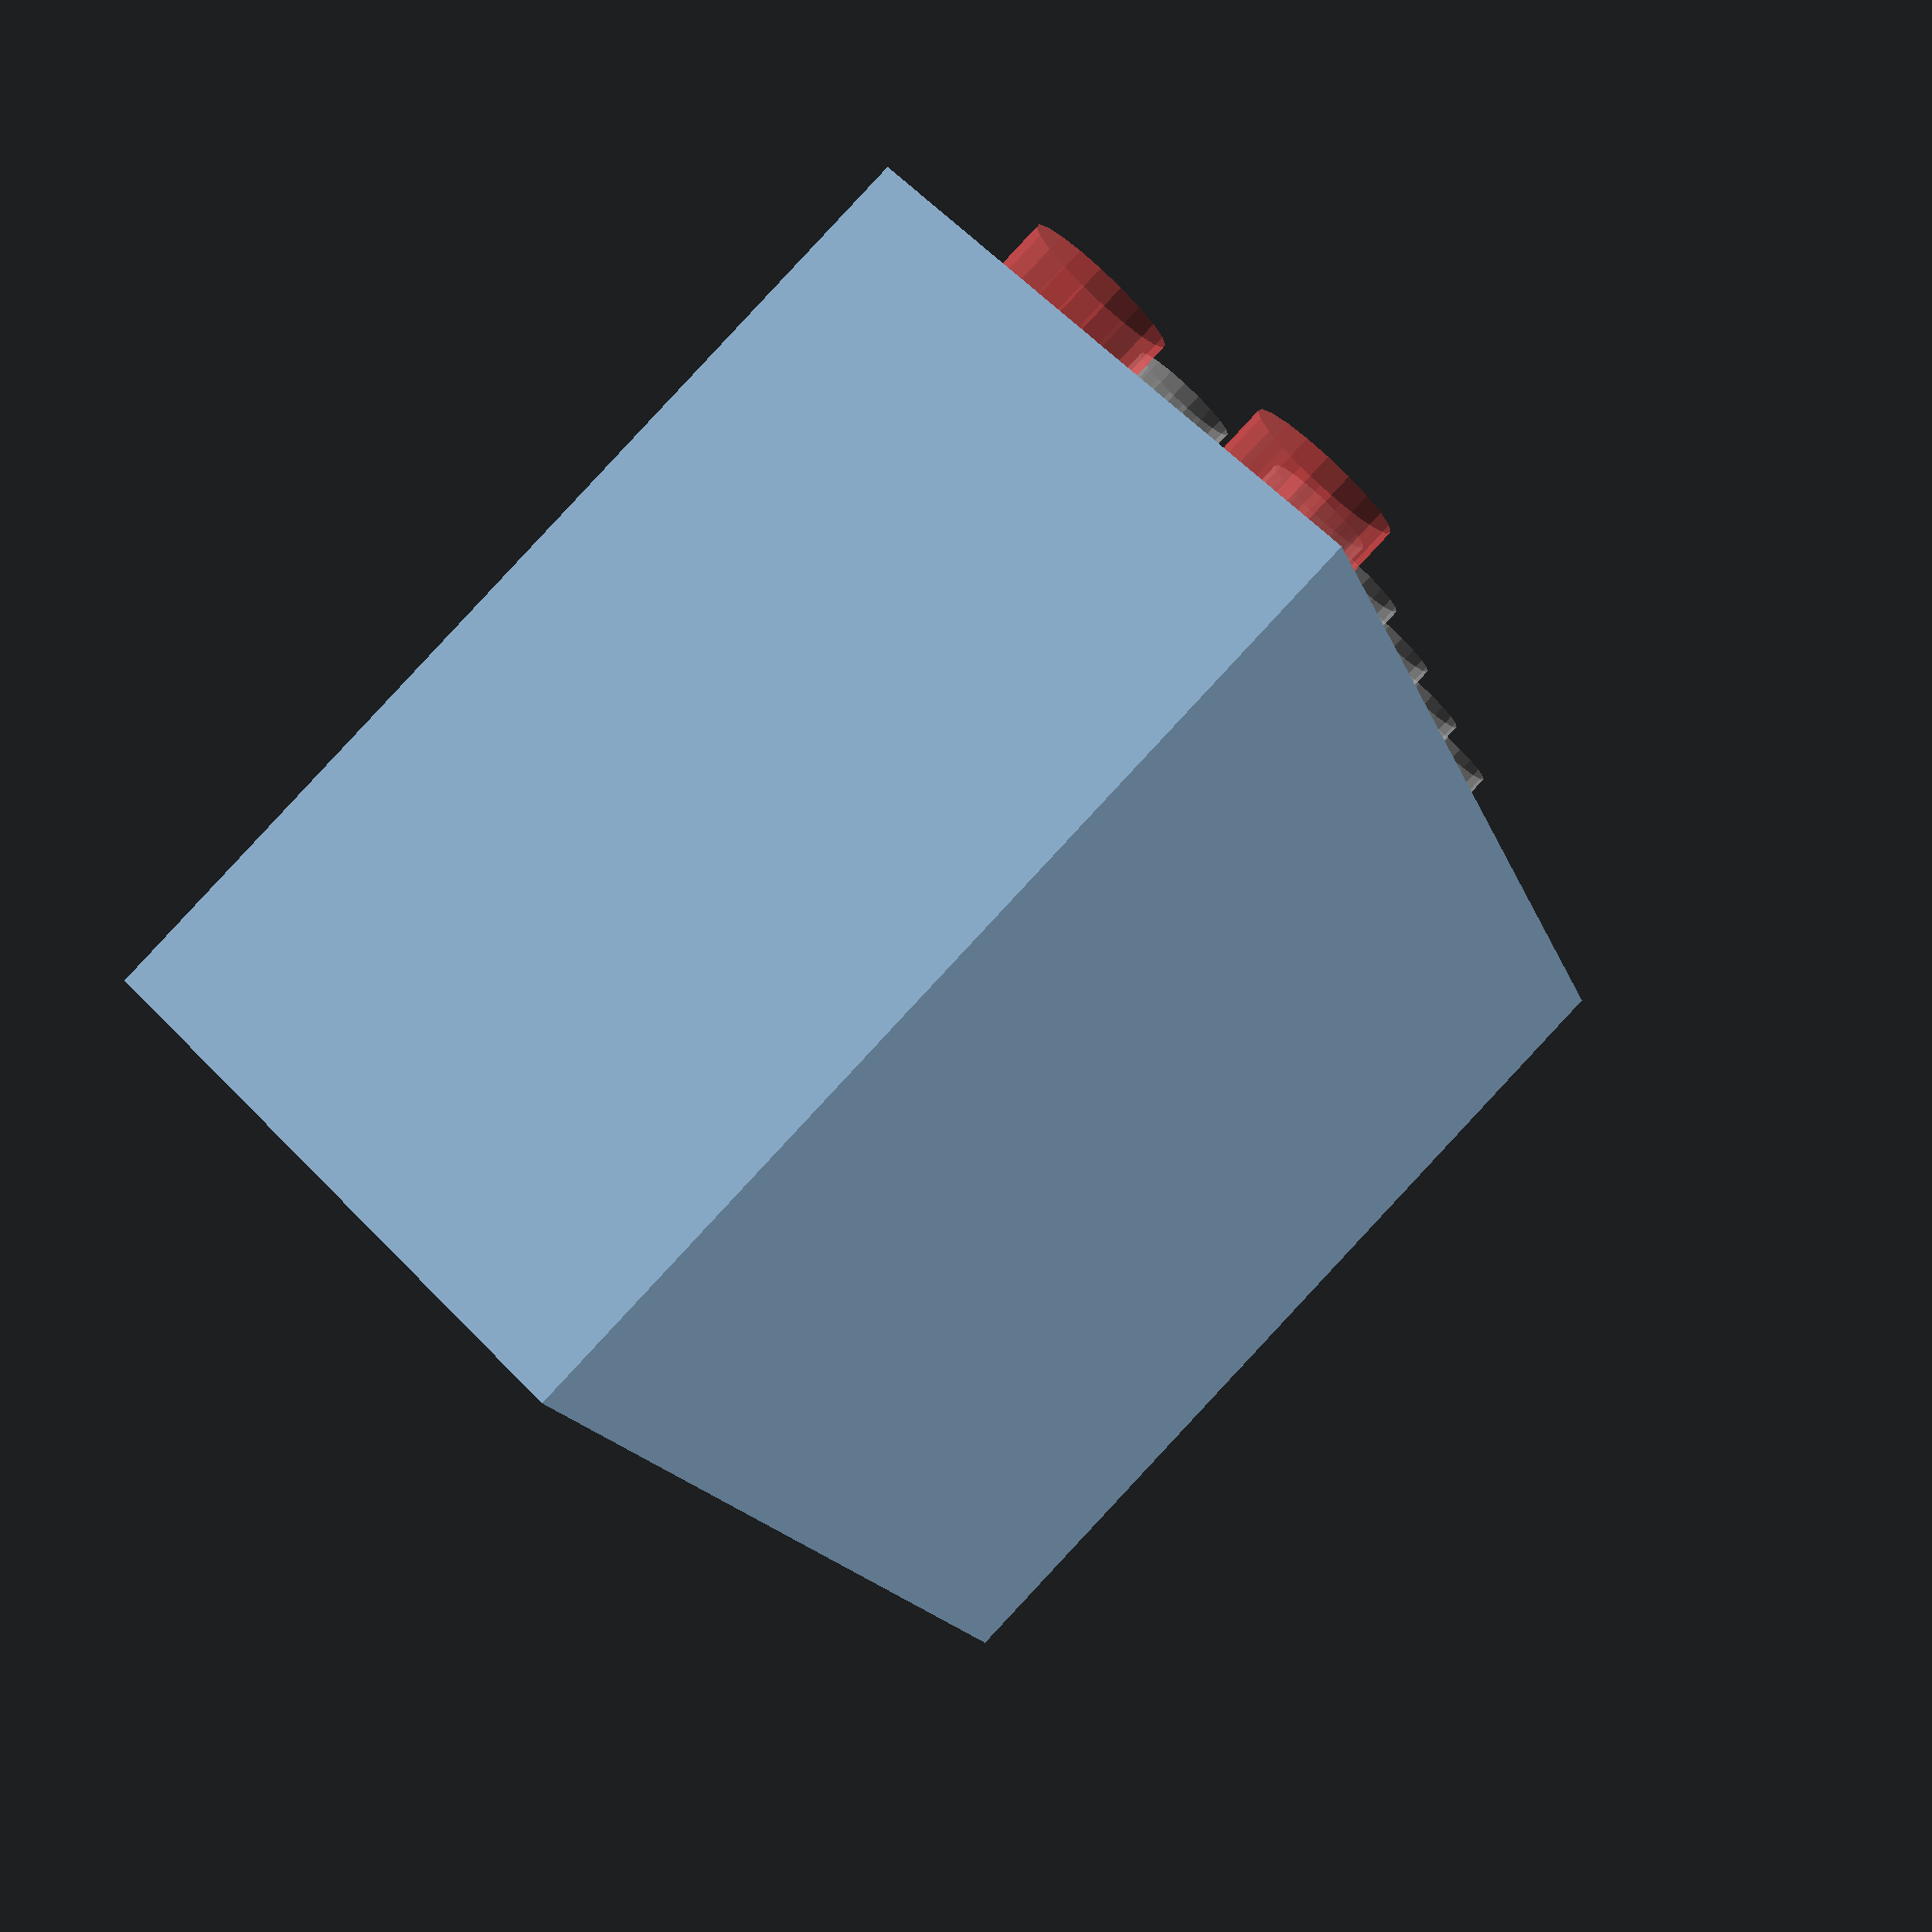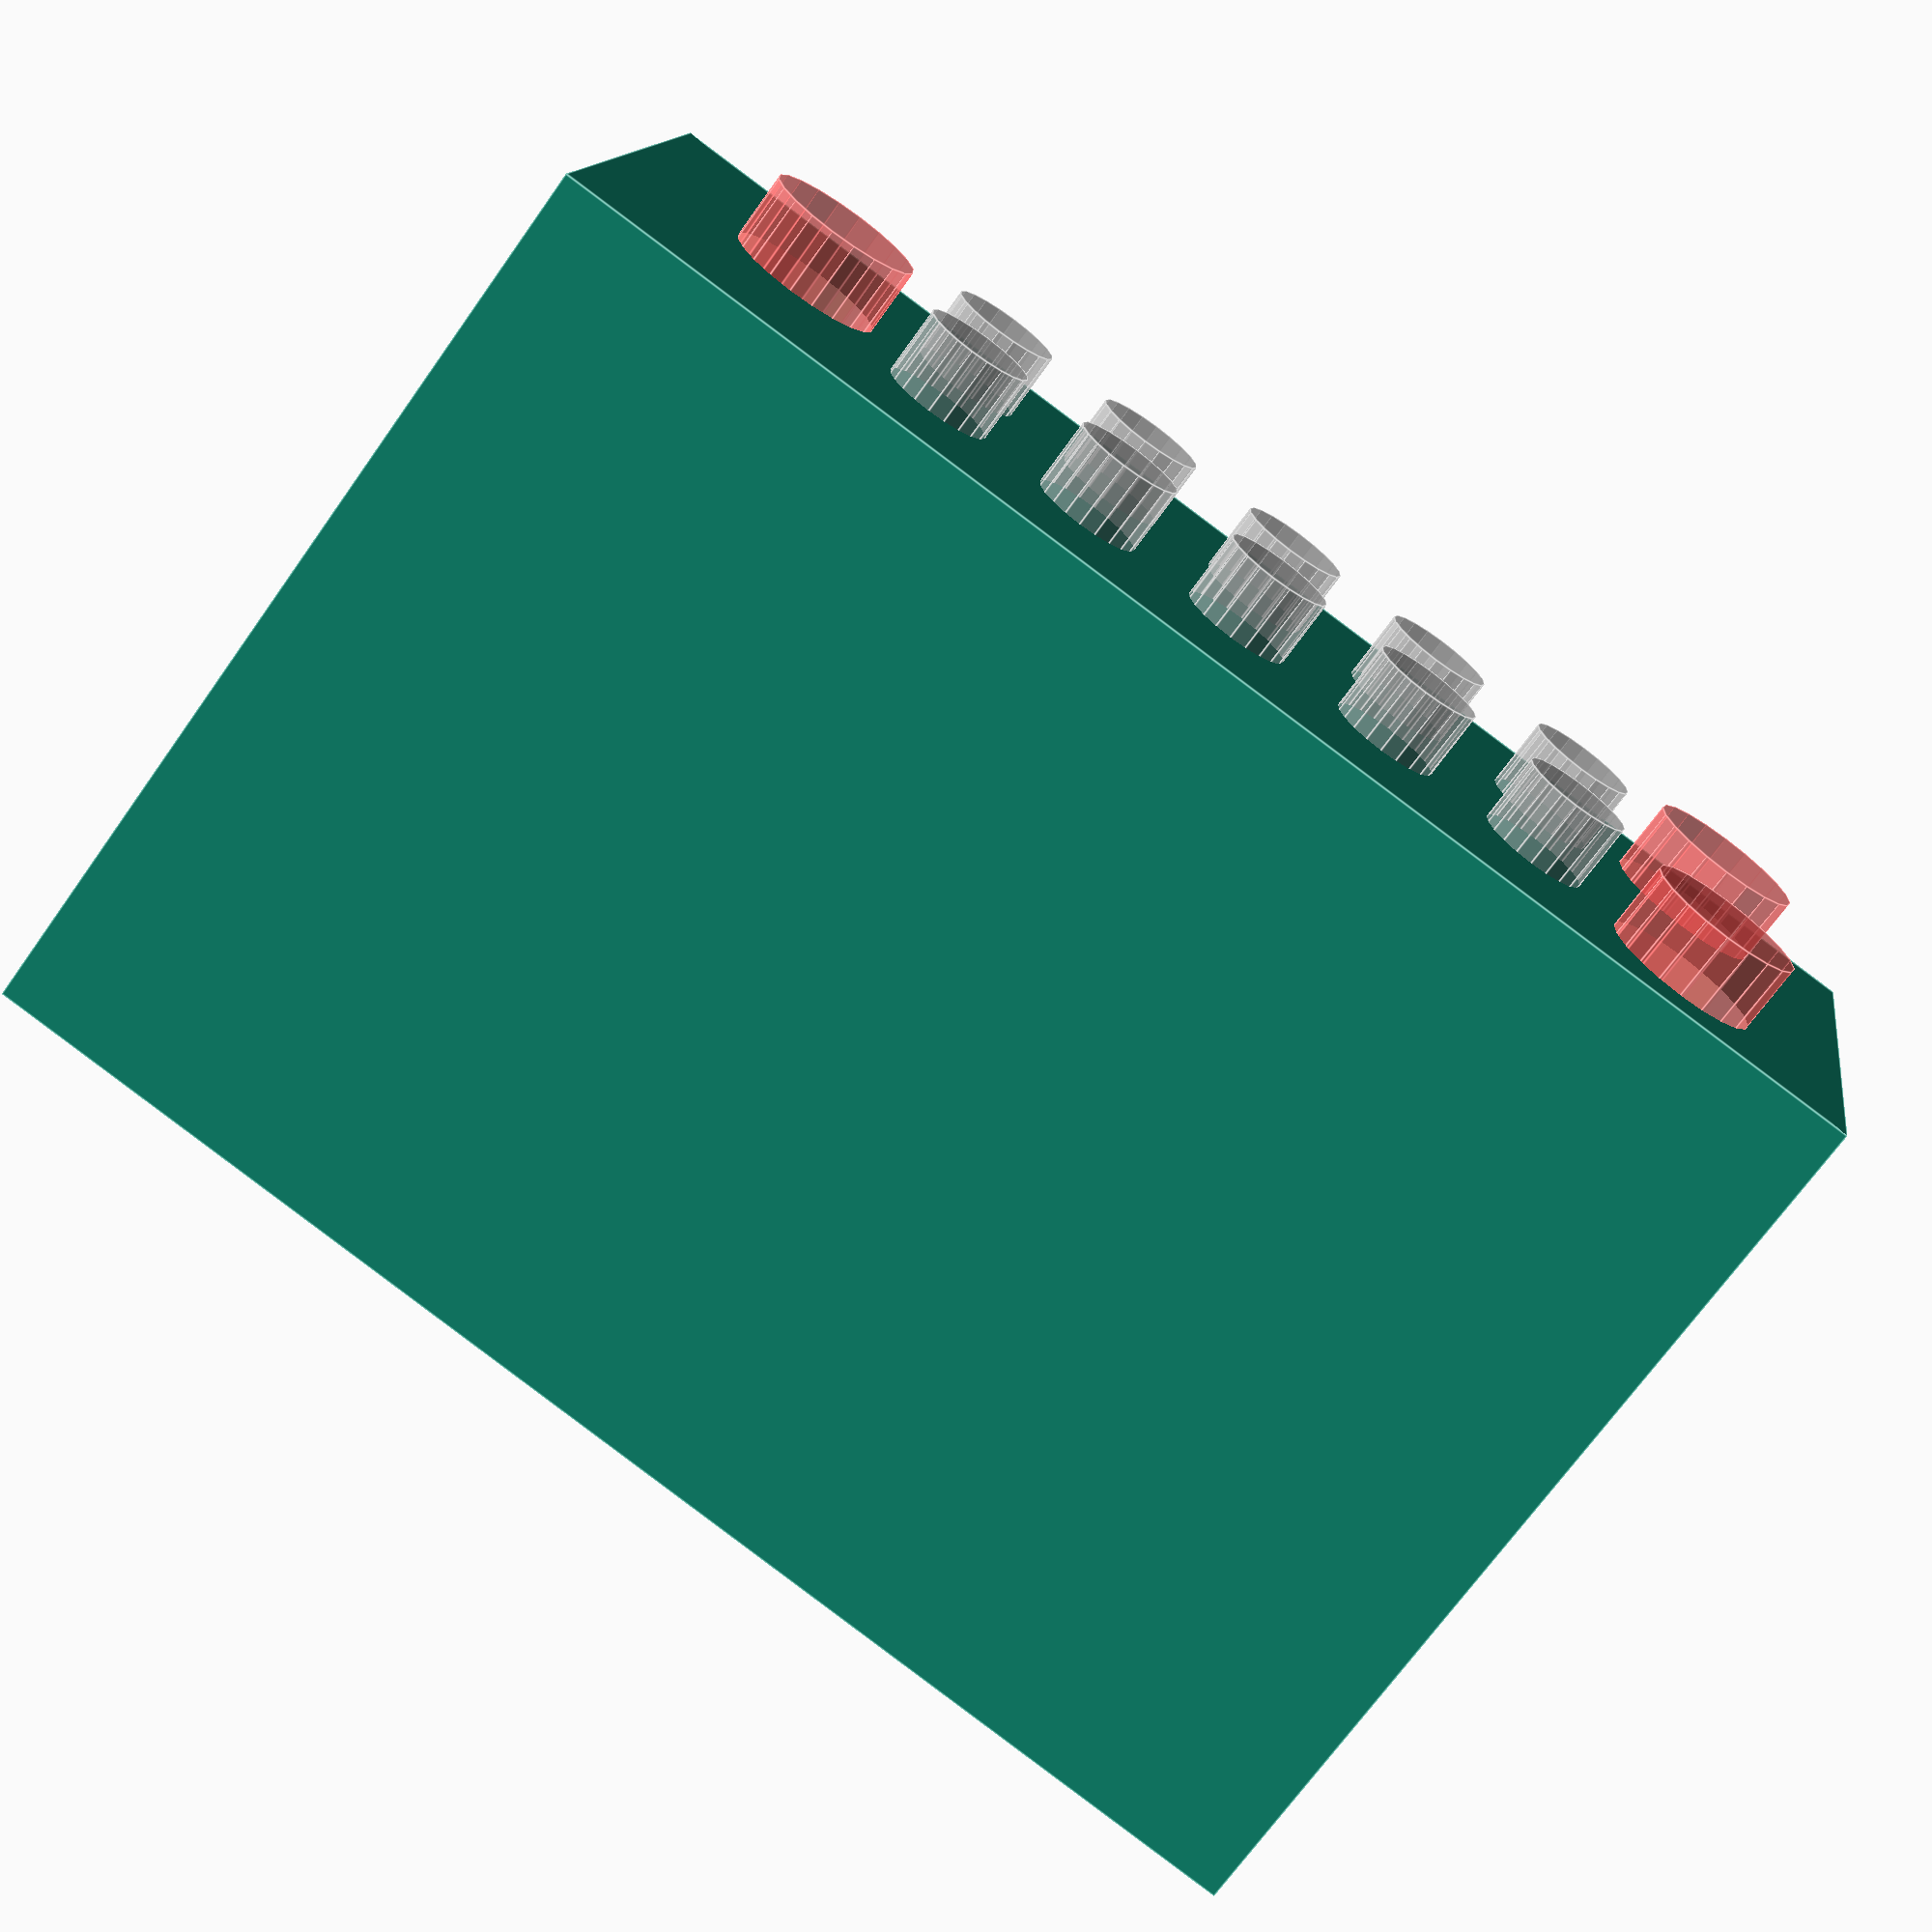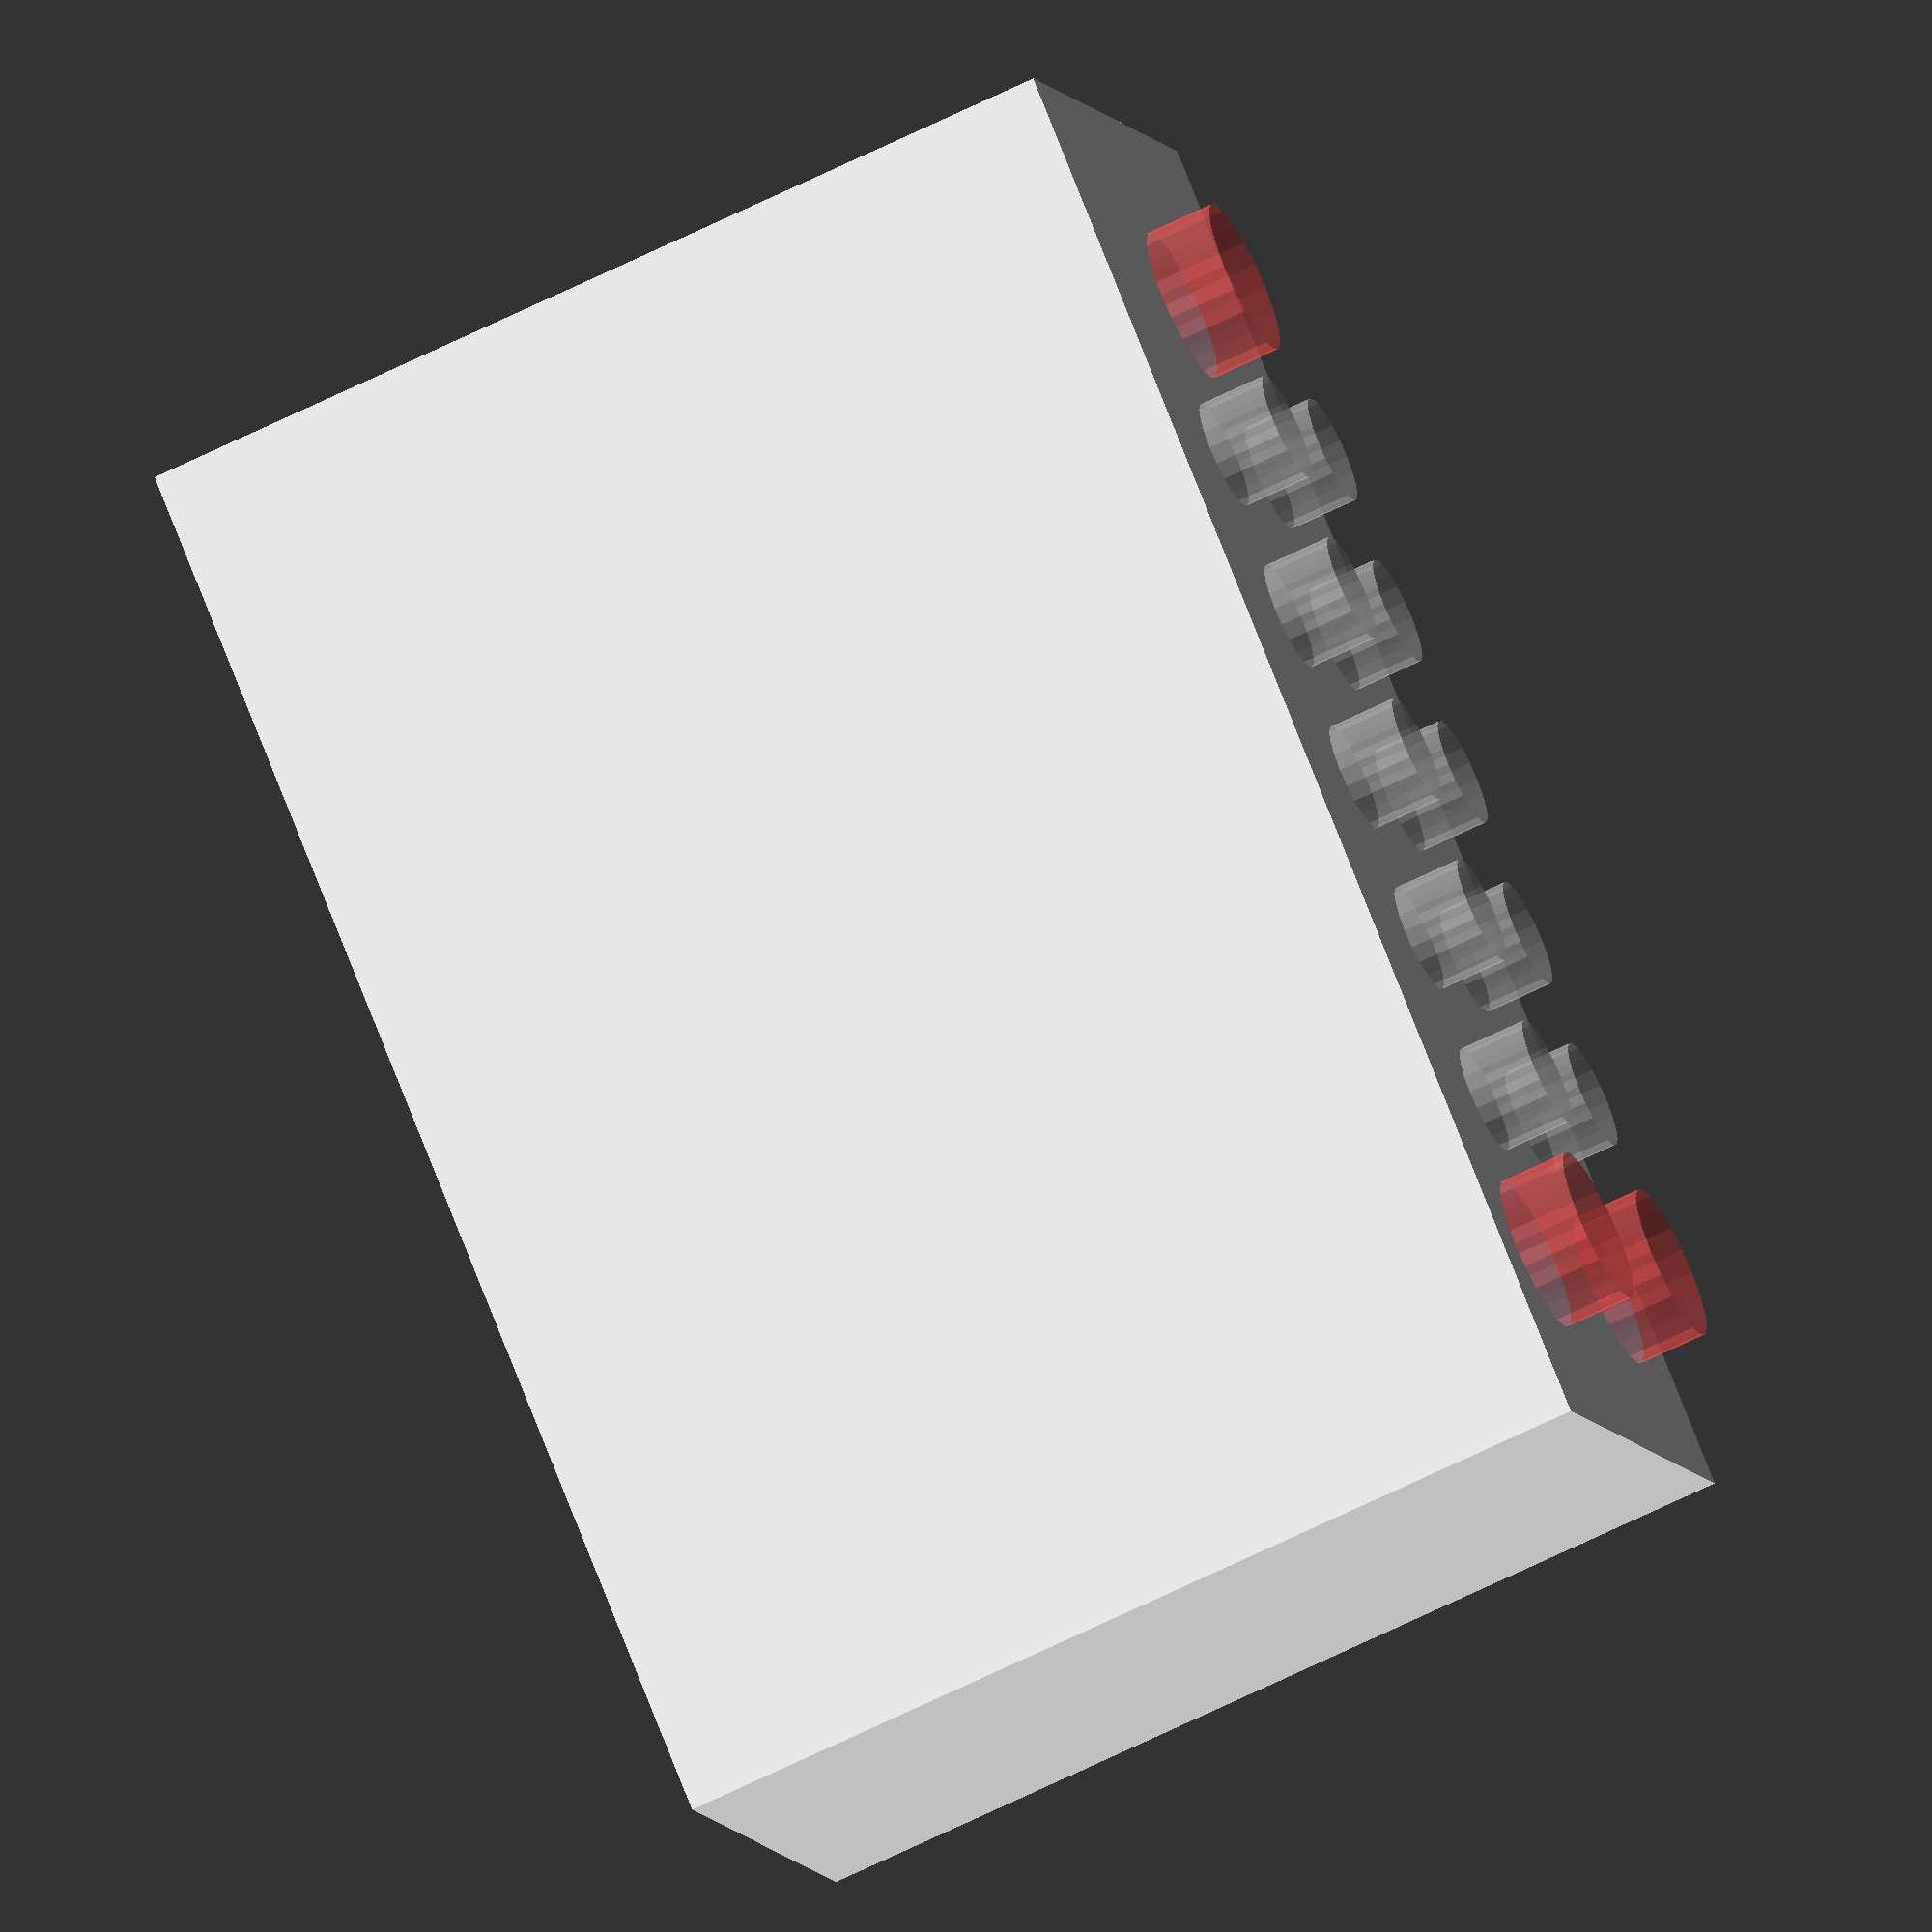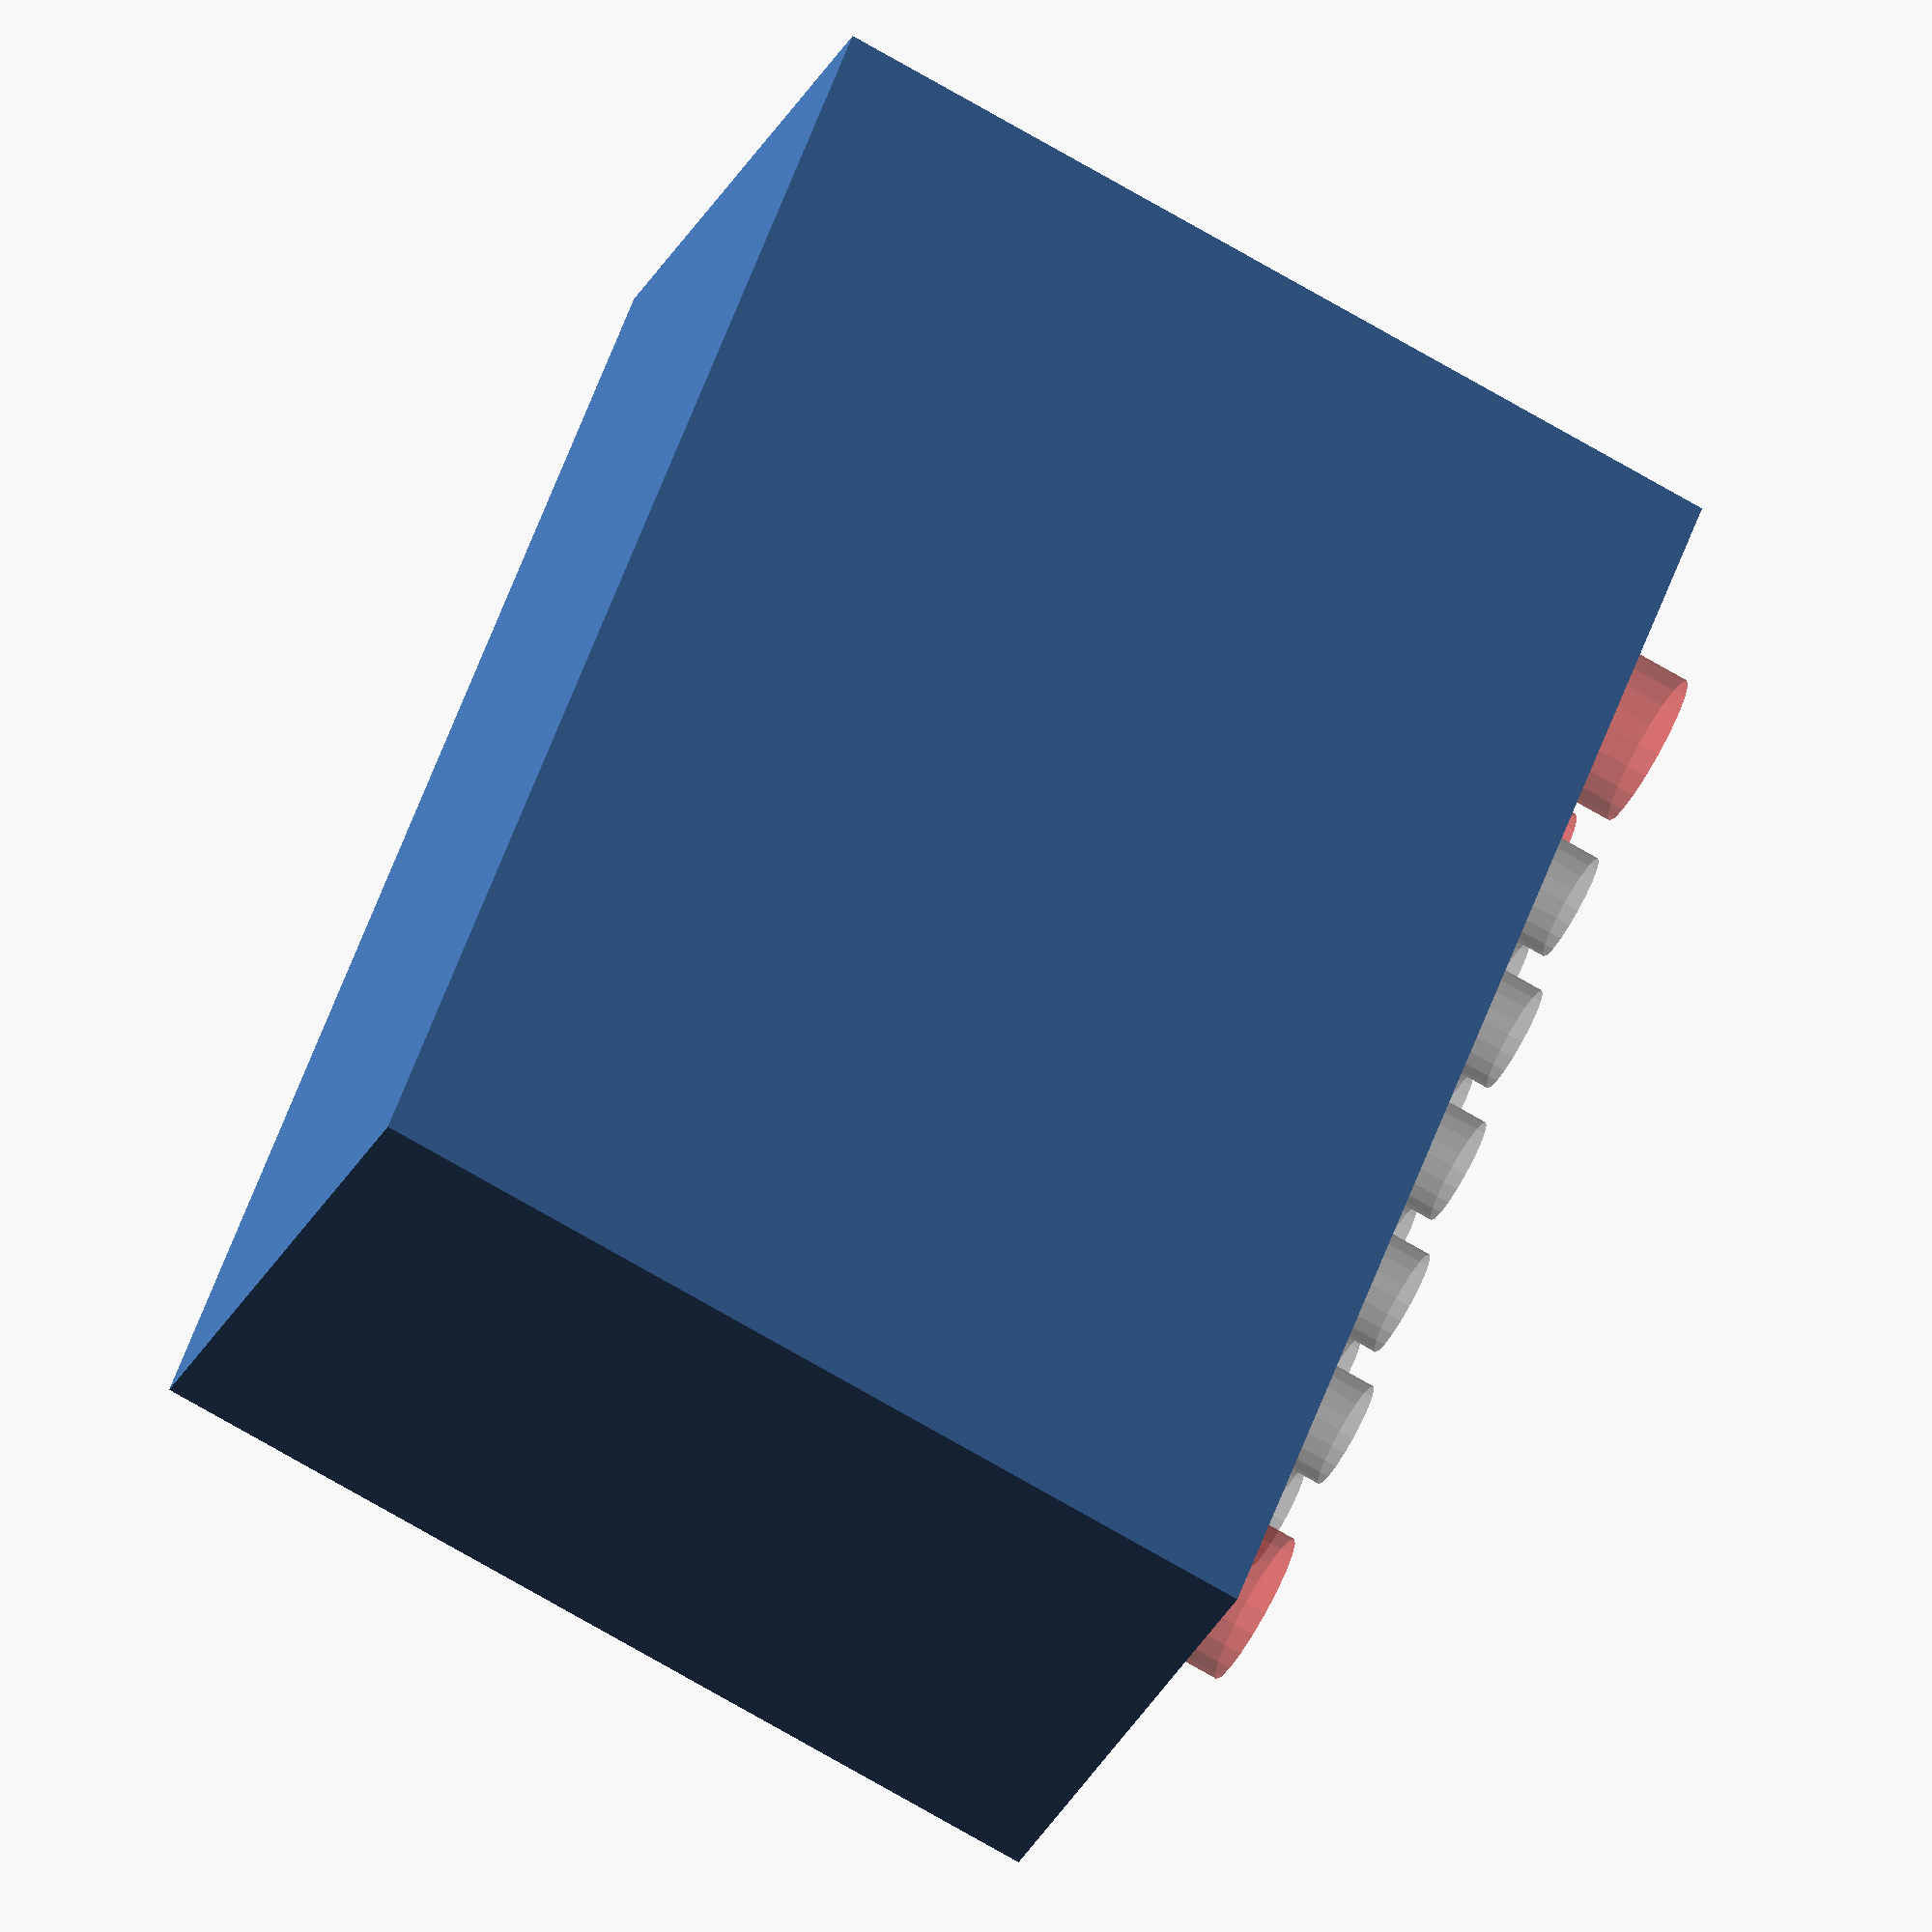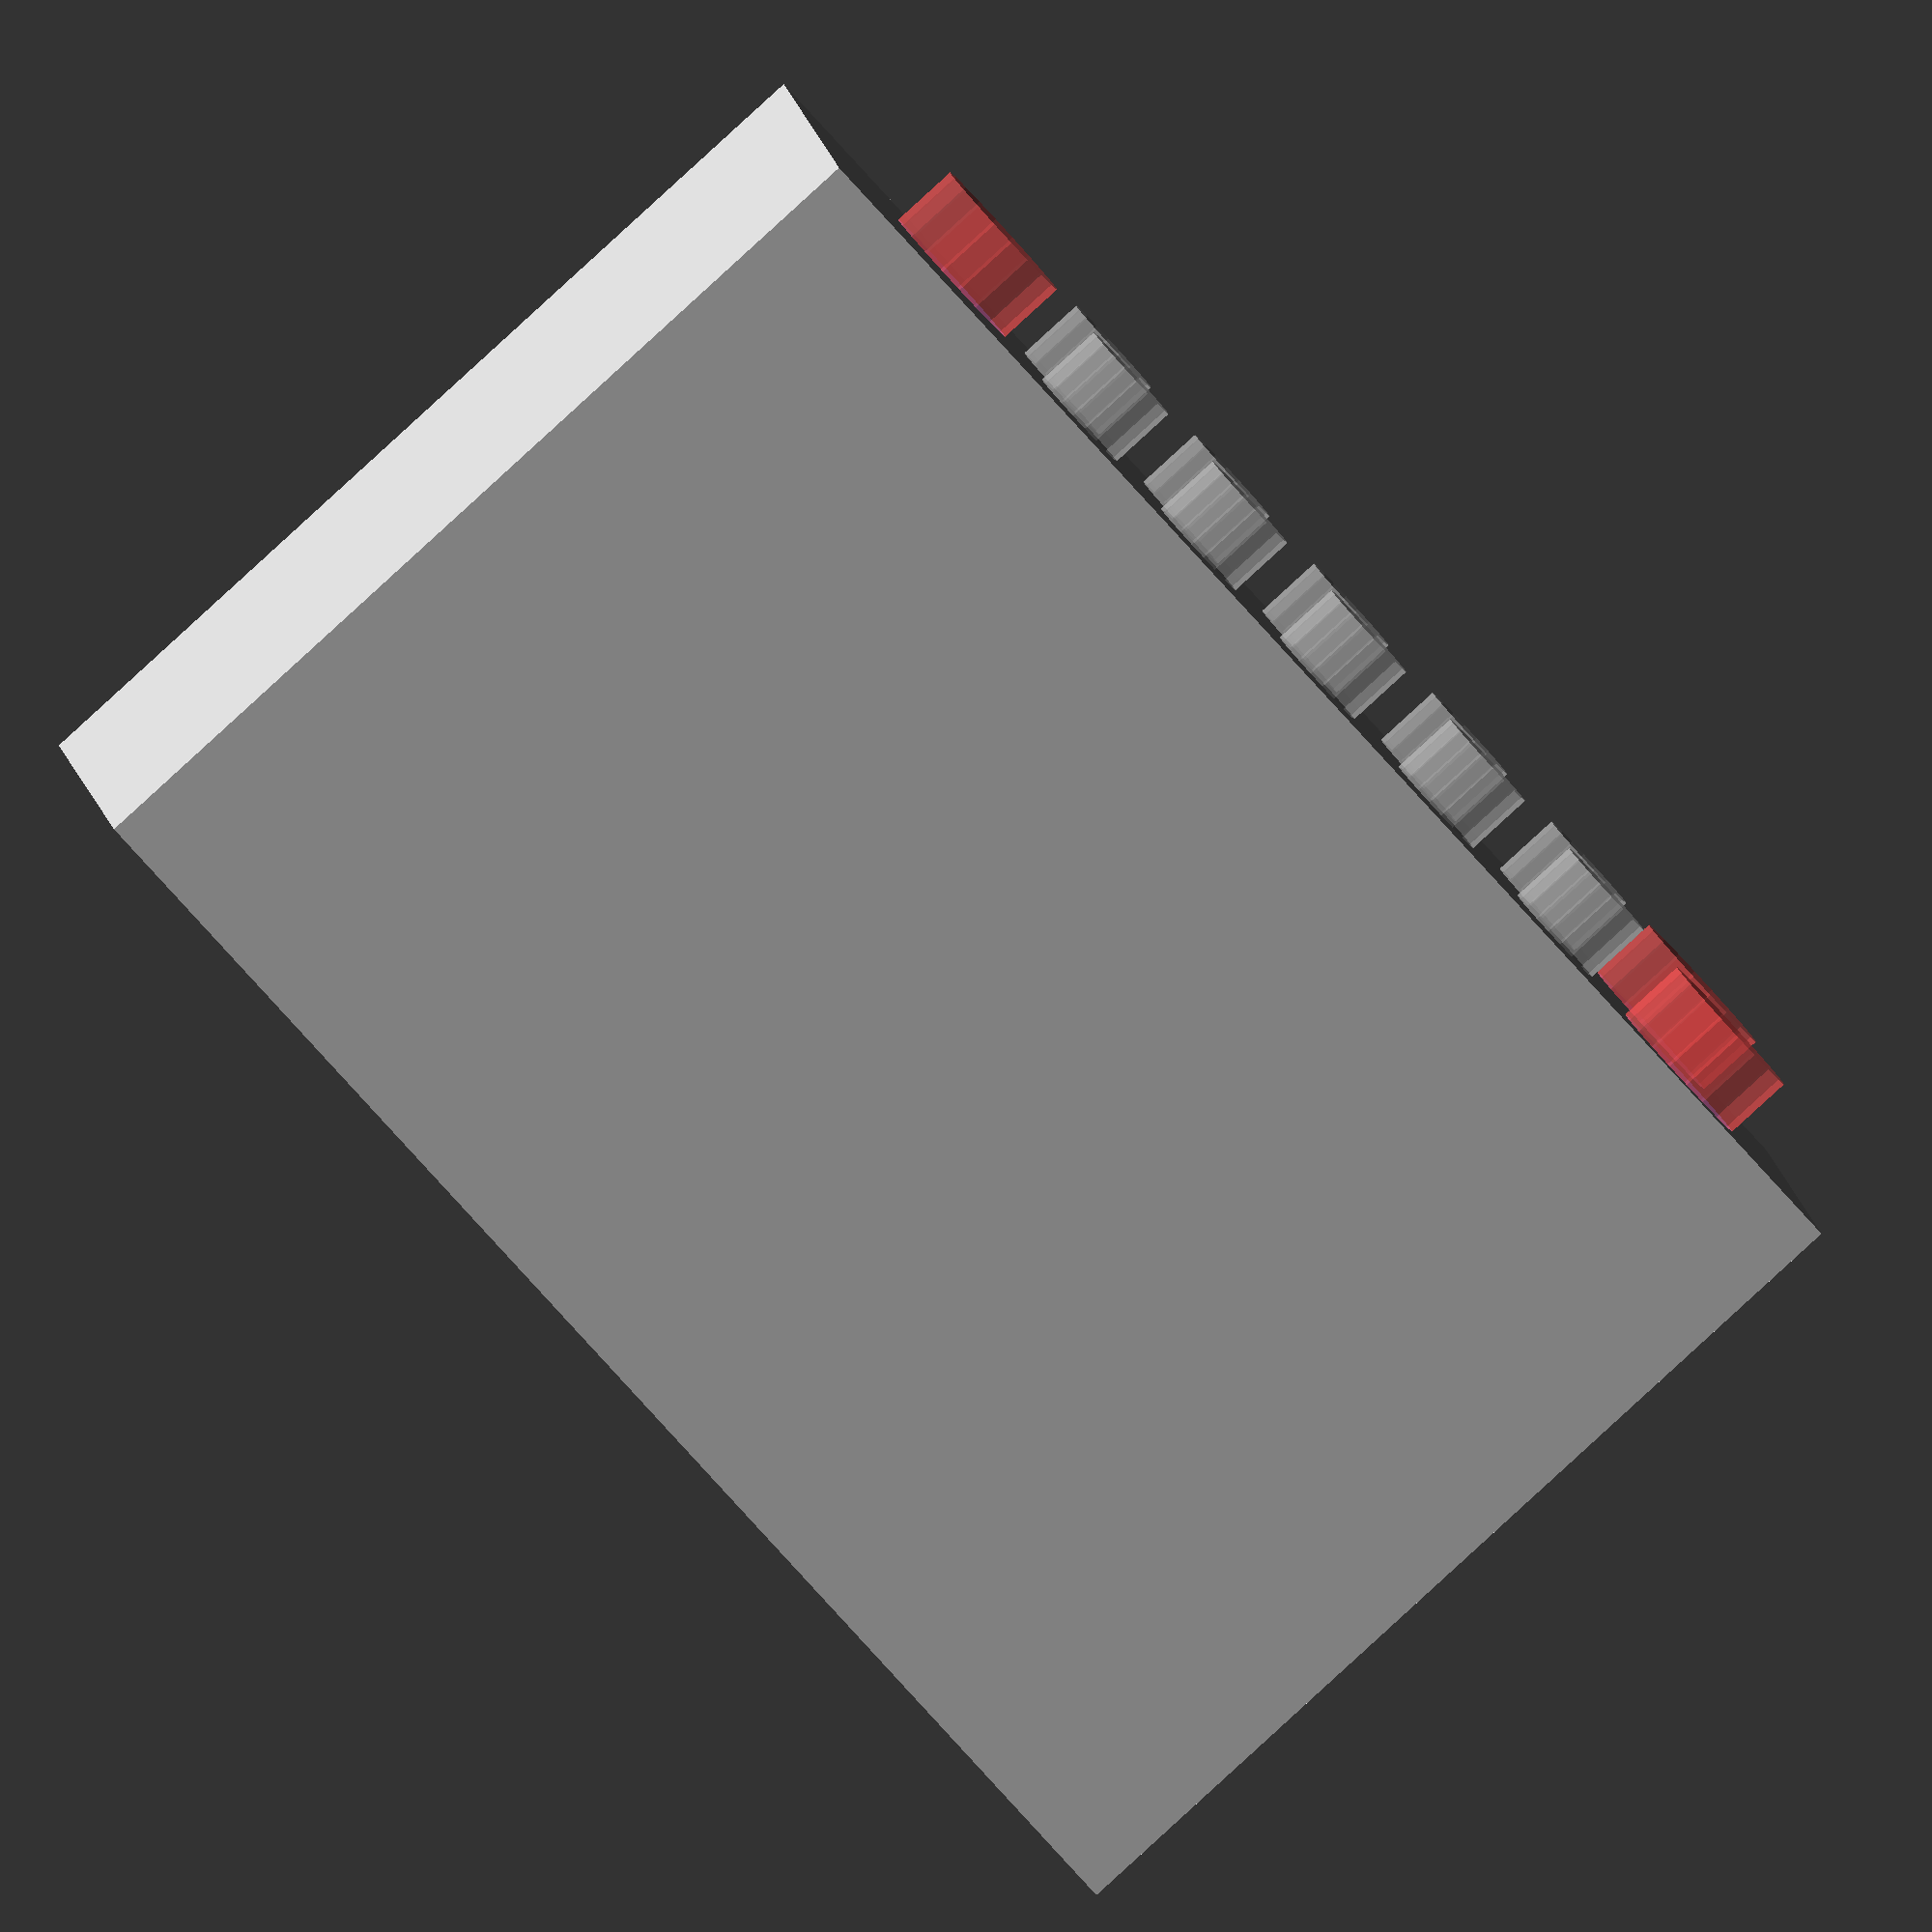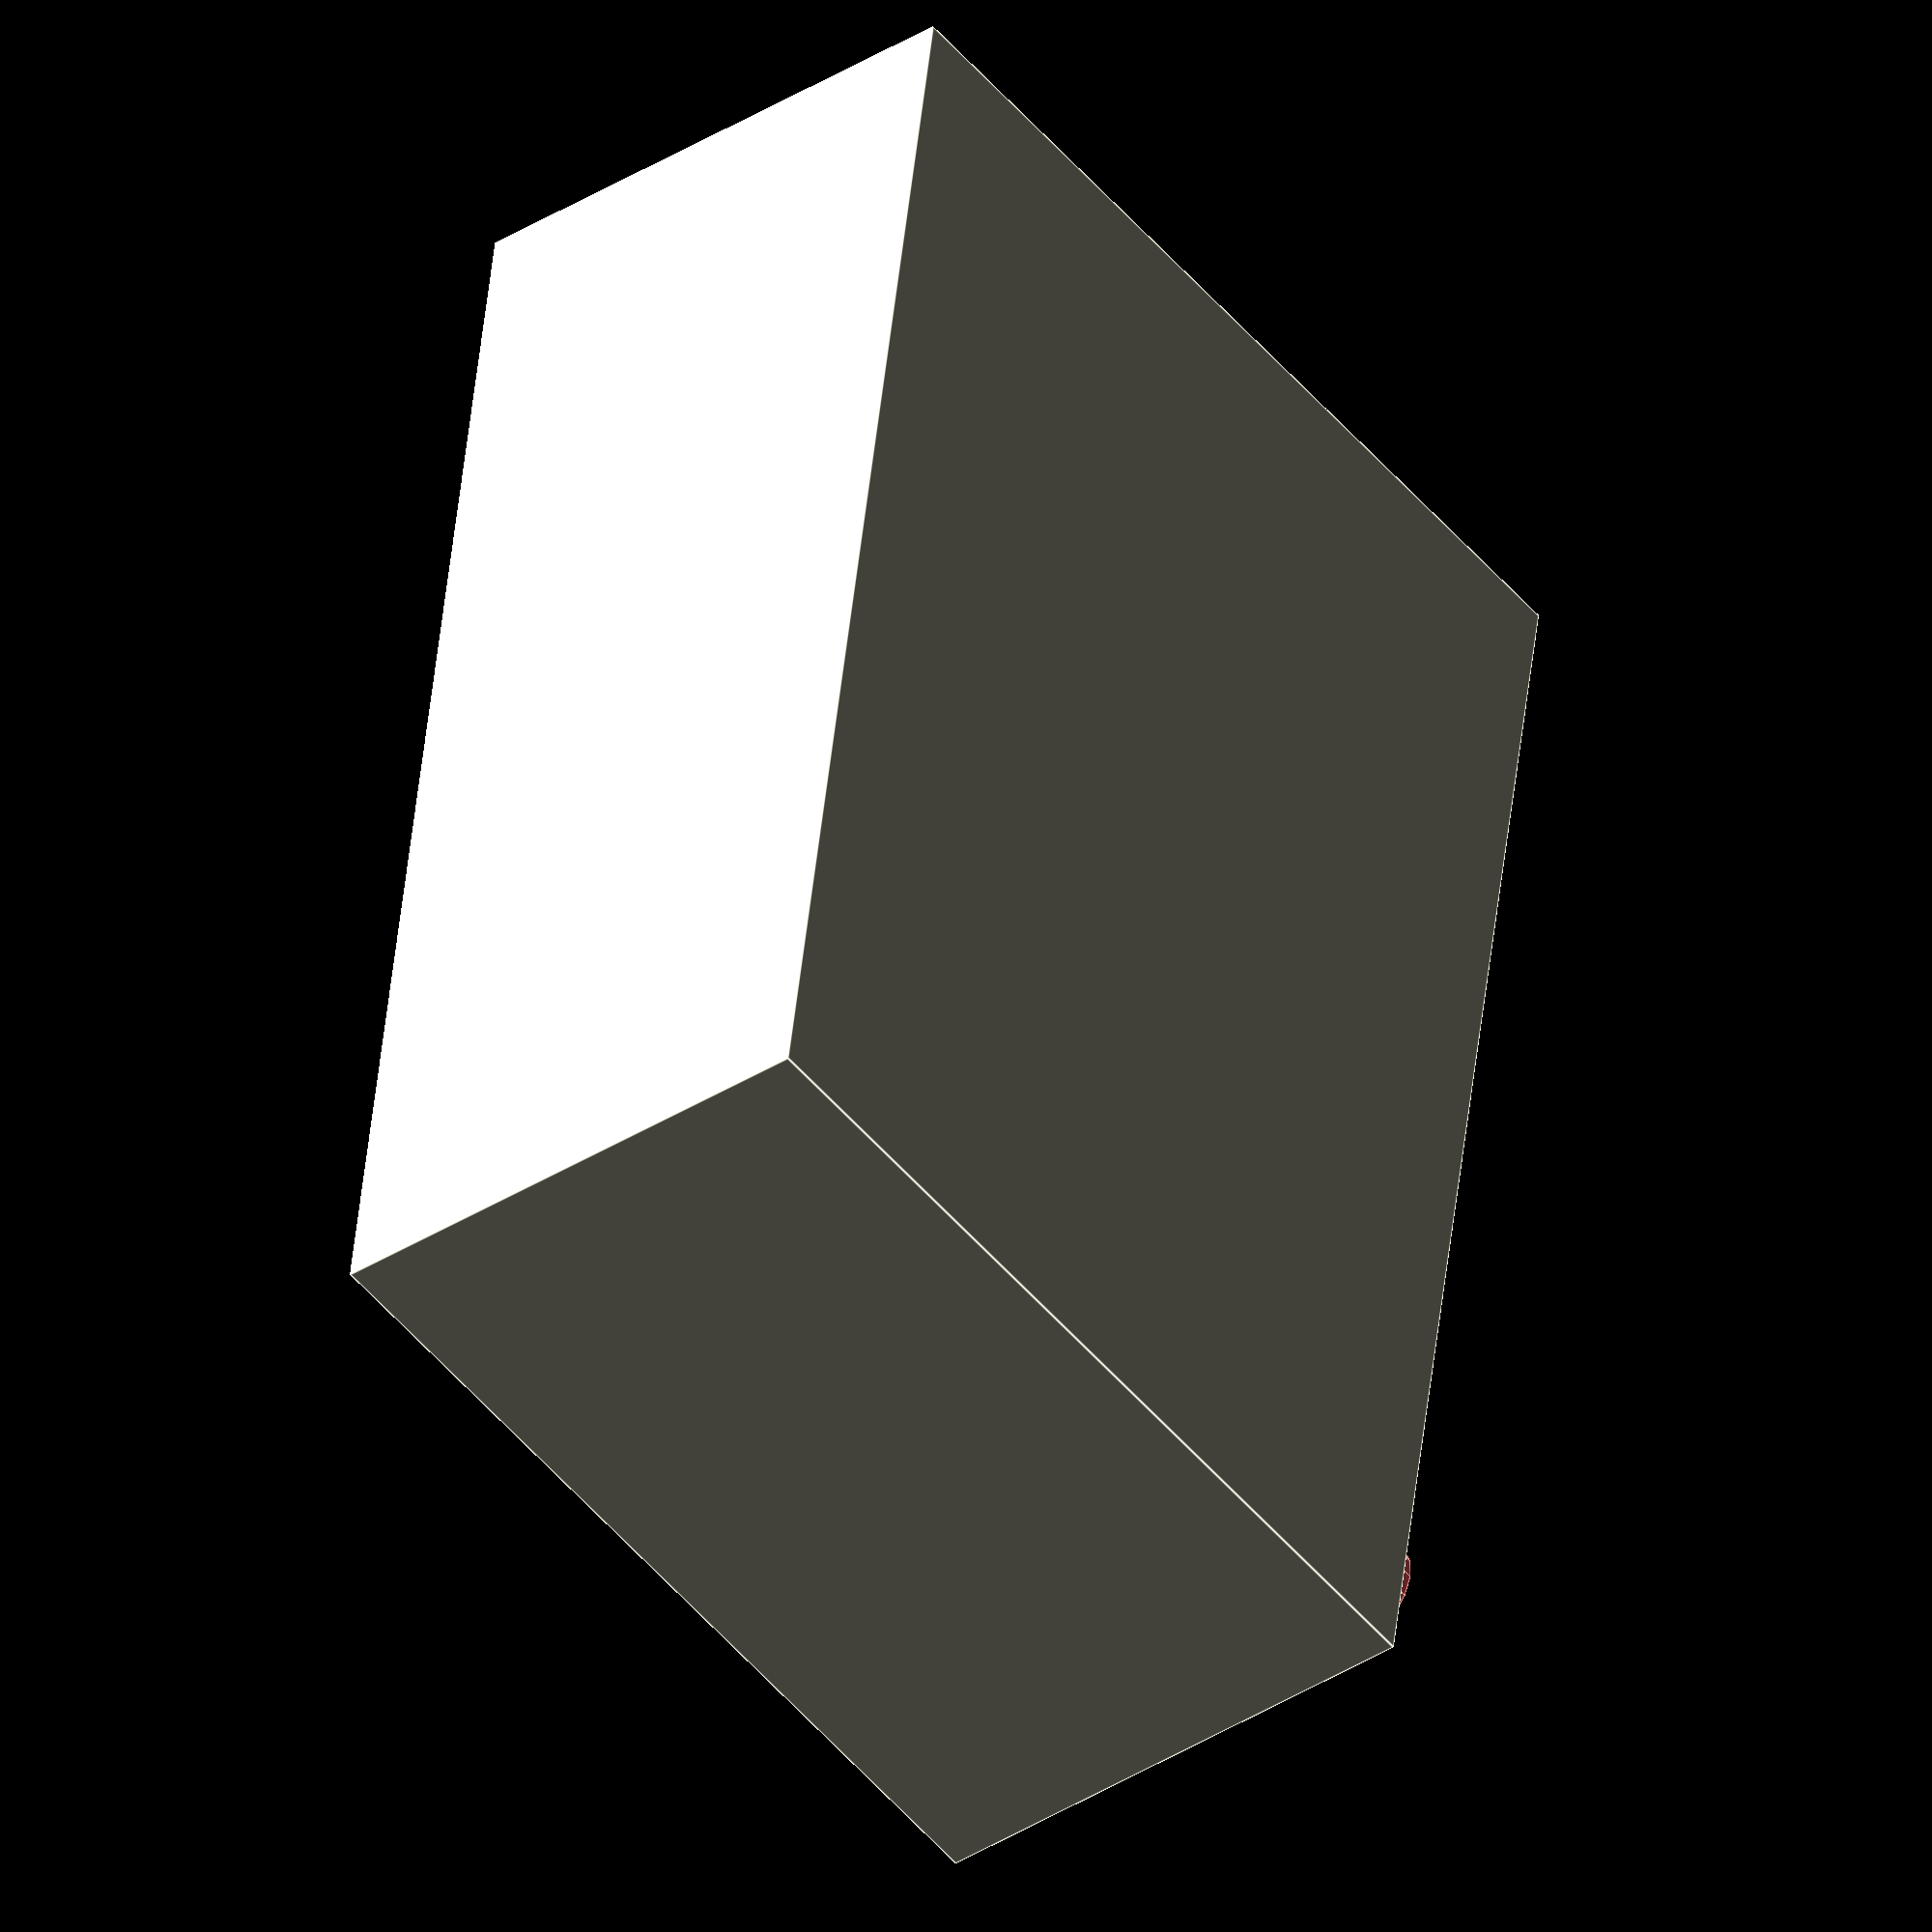
<openscad>
$fn=20;

isx = 1.5;       // Inital Spacing X

a_dia_tol = 0.15;  // Alignment Hole Tolerance
p_dia_tol = 0.01; // Probe Hole Tolerance

align_pin_dia = 0.991+a_dia_tol; // Alignment Pin Diamenter
probe_pin_dia = 0.787+p_dia_tol; // Probe Pin Diameter

/* Probe Clip Dimention */
boxx = 10.5;
boxy = 4;
boxh = 7;
his = 0.5; // Alignment/Probe hole offset height spacing

/* Probe Pair Spacing */
pps = 1.270;// mm probe pair spacing
pys = 0.635; // Probe spacing from x axis along y axis

/* Align Hole Calc */
ap1xs   = isx;        // Align pin 1 x spacing
ap2a3xs = ap1xs+pps*6; // Align pin 2&3 x spacing
ap2a3ys = 1.016;

/* Probe Shield */
// http://www.tag-connect.com/Materials/TC2030-IDC.pdf
pss = ap1xs + pps - (probe_pin_dia/2);
psx = pps*2 + probe_pin_dia;
psy = 1.016*2;

/* Probe Pair Space Calc */
pp1s = ap1xs + pps*1; // mm spacing 
pp2s = ap1xs + pps*2; // mm spacing 
pp3s = ap1xs + pps*3; // mm spacing 
pp4s = ap1xs + pps*4; // mm spacing 
pp5s = ap1xs + pps*5; // mm spacing 
probe_pit_y = pys*2 + probe_pin_dia; // 

/* loop */
loop_length = 50;
loop_height = 0.4;
loop_width = boxy;
loop_hole_w = 2.5; // hole width
loop_hole_l = 30;
loop_hole_s = 2;

loop_loy = loop_hole_w + 2*loop_hole_s;

/* 3D Model */
difference() {
translate([0  , -boxy/2  , 0])
        /* Main Plug */
        cube([boxx,boxy,boxh]);

/* Align Hole */
#translate([ap1xs   , 0         , his])
    cylinder(r=align_pin_dia/2, h=boxh);
#translate([ap2a3xs , +ap2a3ys  , his])
    cylinder(r=align_pin_dia/2, h=boxh);
#translate([ap2a3xs , -ap2a3ys  , his])
    cylinder(r=align_pin_dia/2, h=boxh);

/* Probe Pair 1 */
%translate([pp1s, +pys  , his])
    cylinder(r=probe_pin_dia/2, h=boxh);
%translate([pp1s, -pys  , his])
    cylinder(r=probe_pin_dia/2, h=boxh);
/* Probe Pair 2 */
%translate([pp2s, +pys  , his])
    cylinder(r=probe_pin_dia/2, h=boxh);
%translate([pp2s, -pys  , his])
    cylinder(r=probe_pin_dia/2, h=boxh);
/* Probe Pair 3 */
%translate([pp3s, +pys  , his])
    cylinder(r=probe_pin_dia/2, h=boxh);
%translate([pp3s, -pys  , his])
    cylinder(r=probe_pin_dia/2, h=boxh);
/* Probe Pair 4 */
%translate([pp4s, +pys  , his])
    cylinder(r=probe_pin_dia/2, h=boxh);
%translate([pp4s, -pys  , his])
    cylinder(r=probe_pin_dia/2, h=boxh);
/* Probe Pair 5 */
%translate([pp5s, +pys  , his])
    cylinder(r=probe_pin_dia/2, h=boxh);
%translate([pp5s, -pys  , his])
    cylinder(r=probe_pin_dia/2, h=boxh);
}

</openscad>
<views>
elev=271.7 azim=290.4 roll=223.0 proj=p view=wireframe
elev=70.3 azim=10.5 roll=324.5 proj=p view=edges
elev=65.5 azim=35.1 roll=296.5 proj=o view=solid
elev=73.7 azim=231.0 roll=239.9 proj=o view=solid
elev=267.6 azim=171.6 roll=227.6 proj=o view=wireframe
elev=229.7 azim=262.8 roll=321.9 proj=o view=edges
</views>
